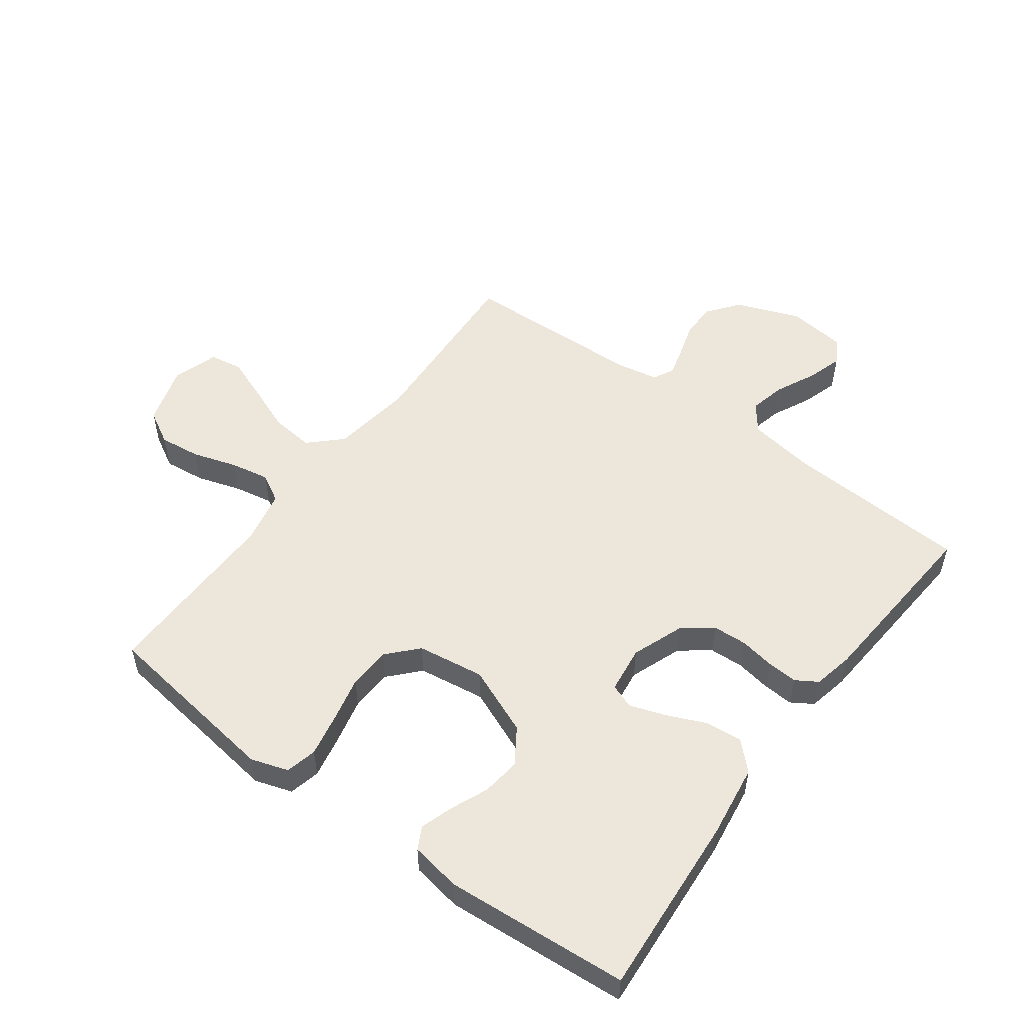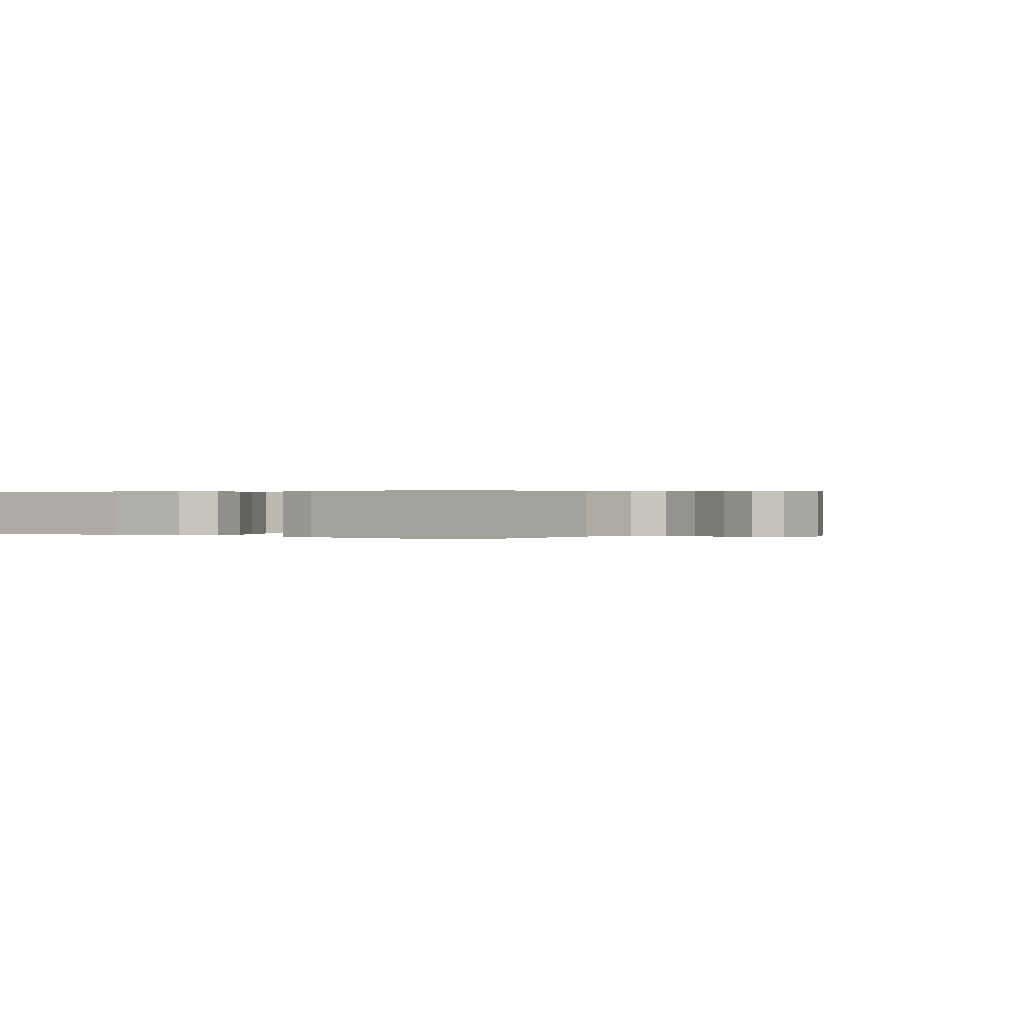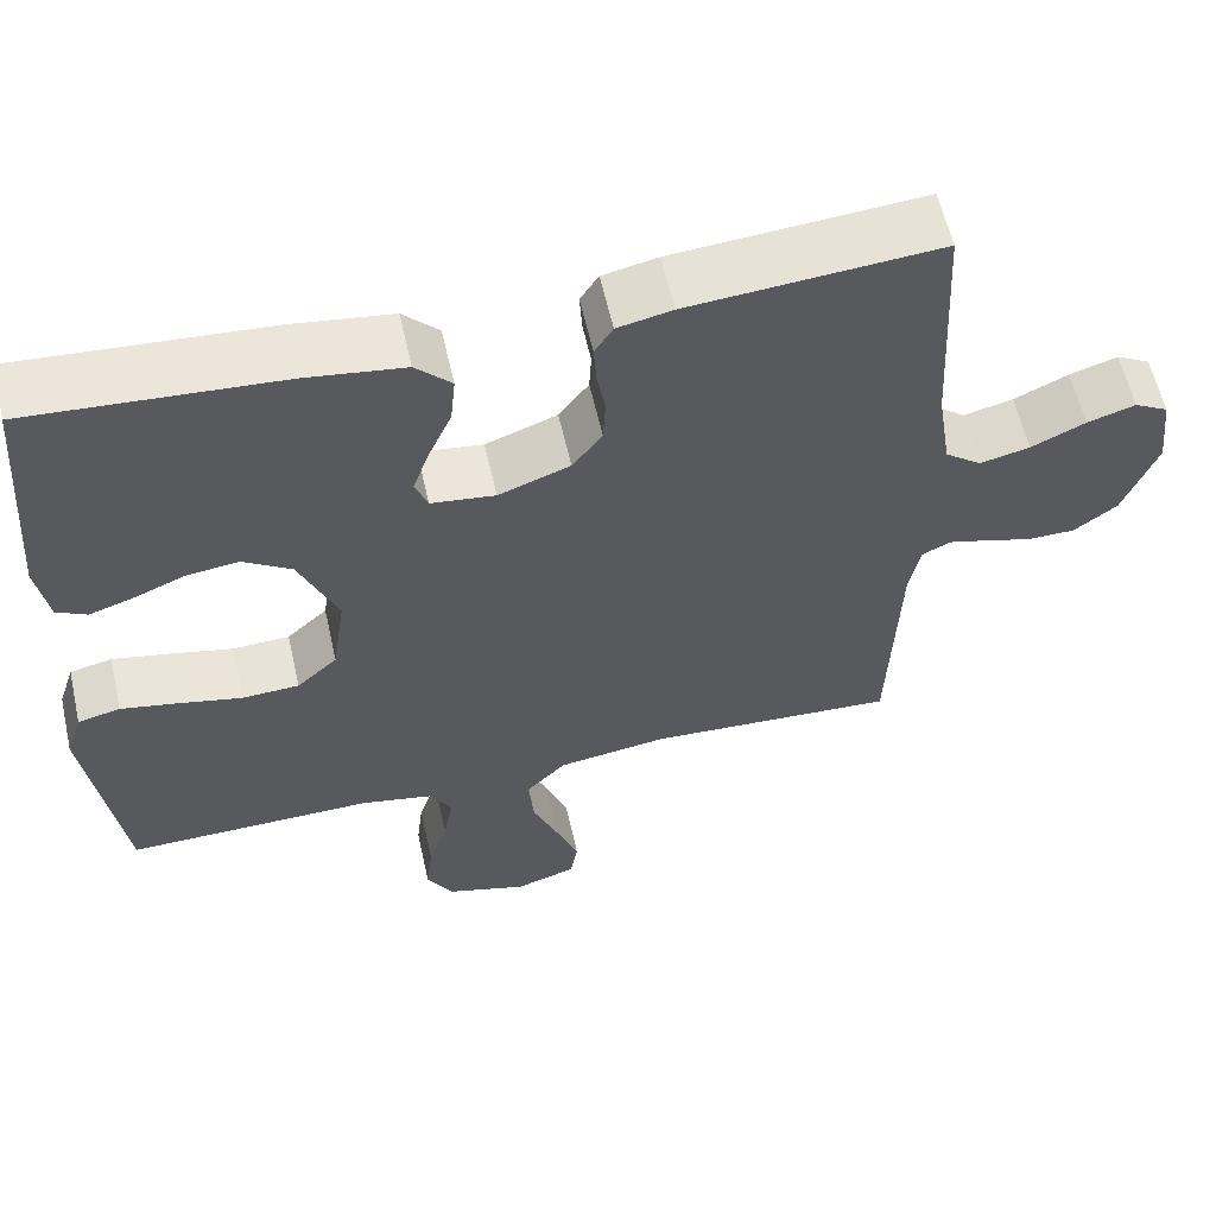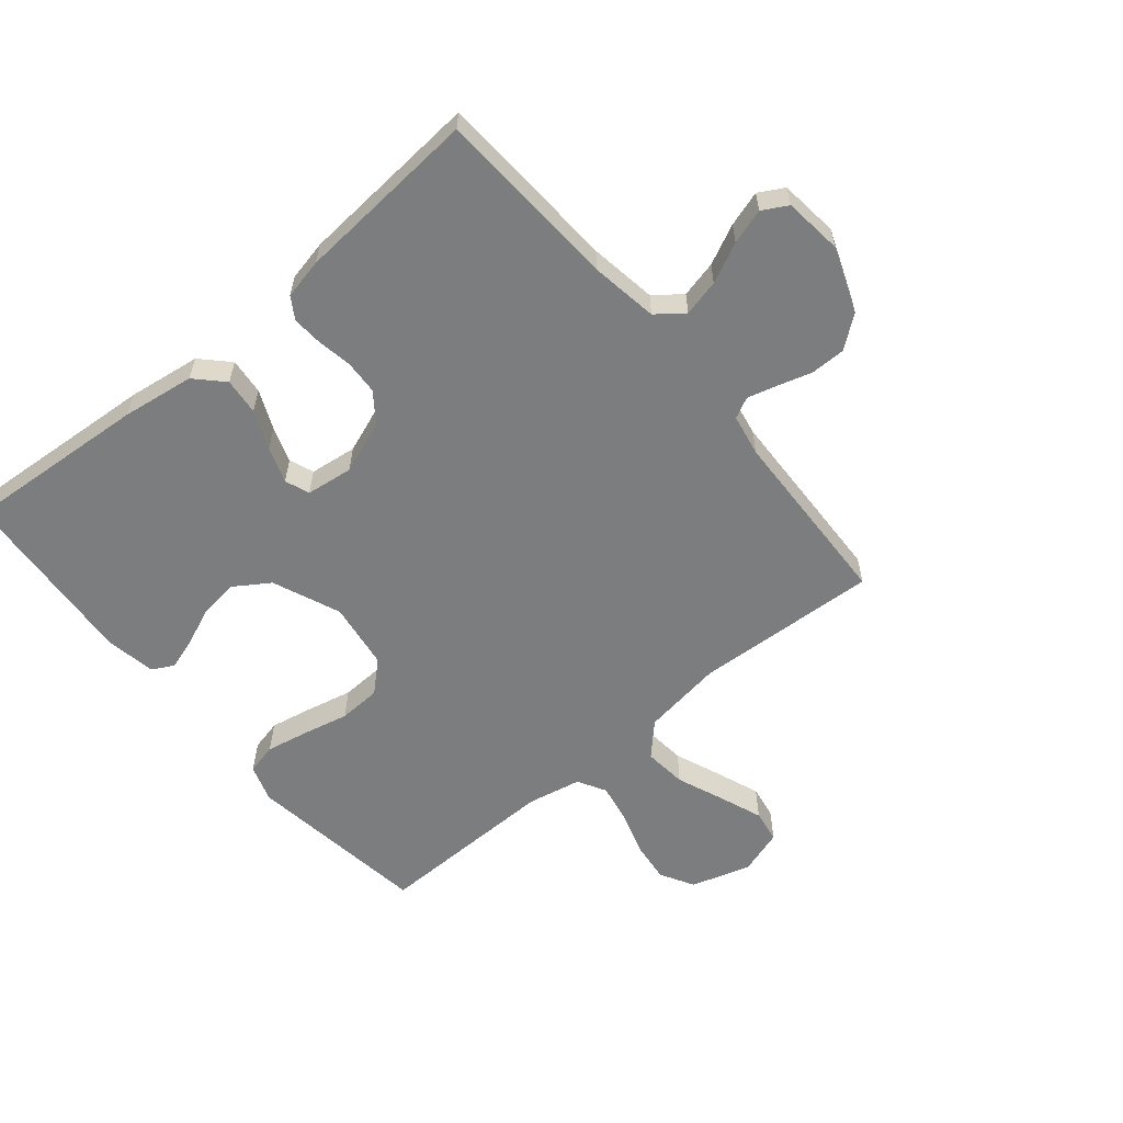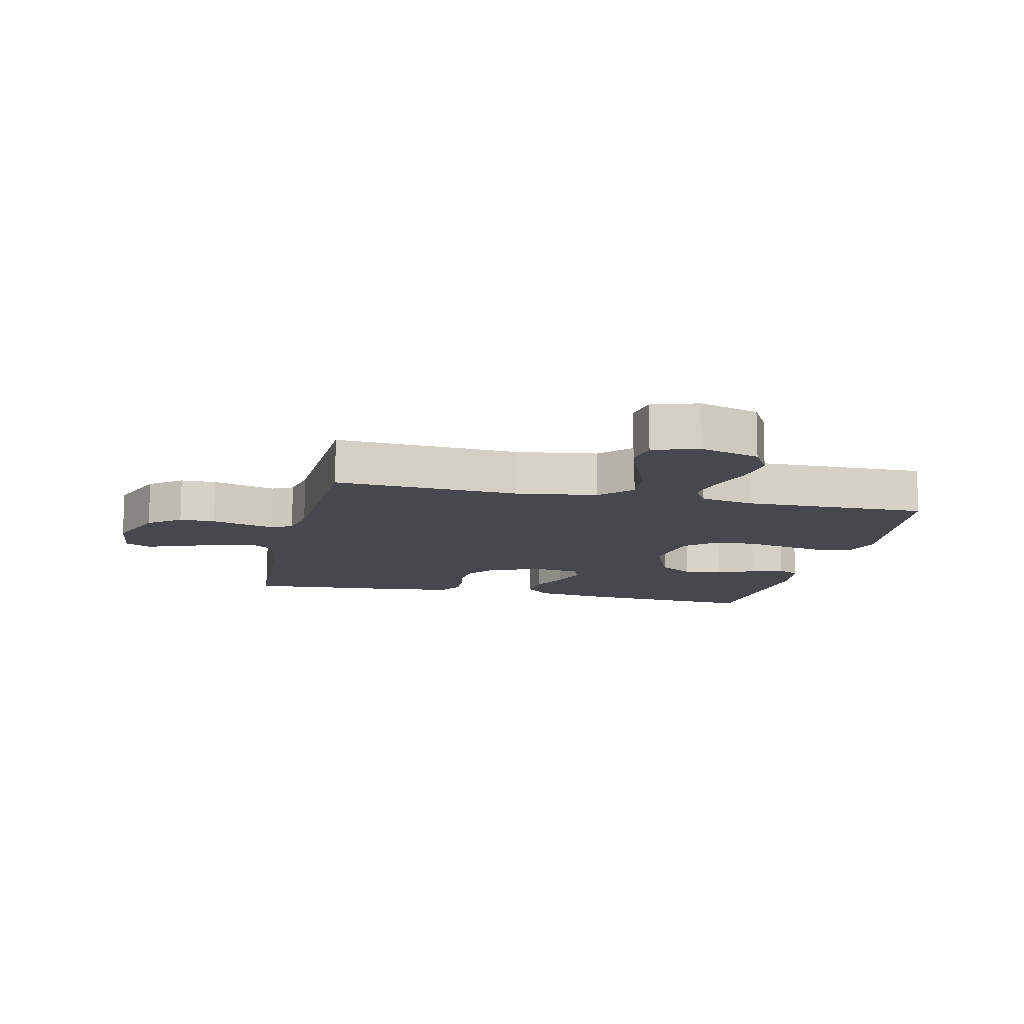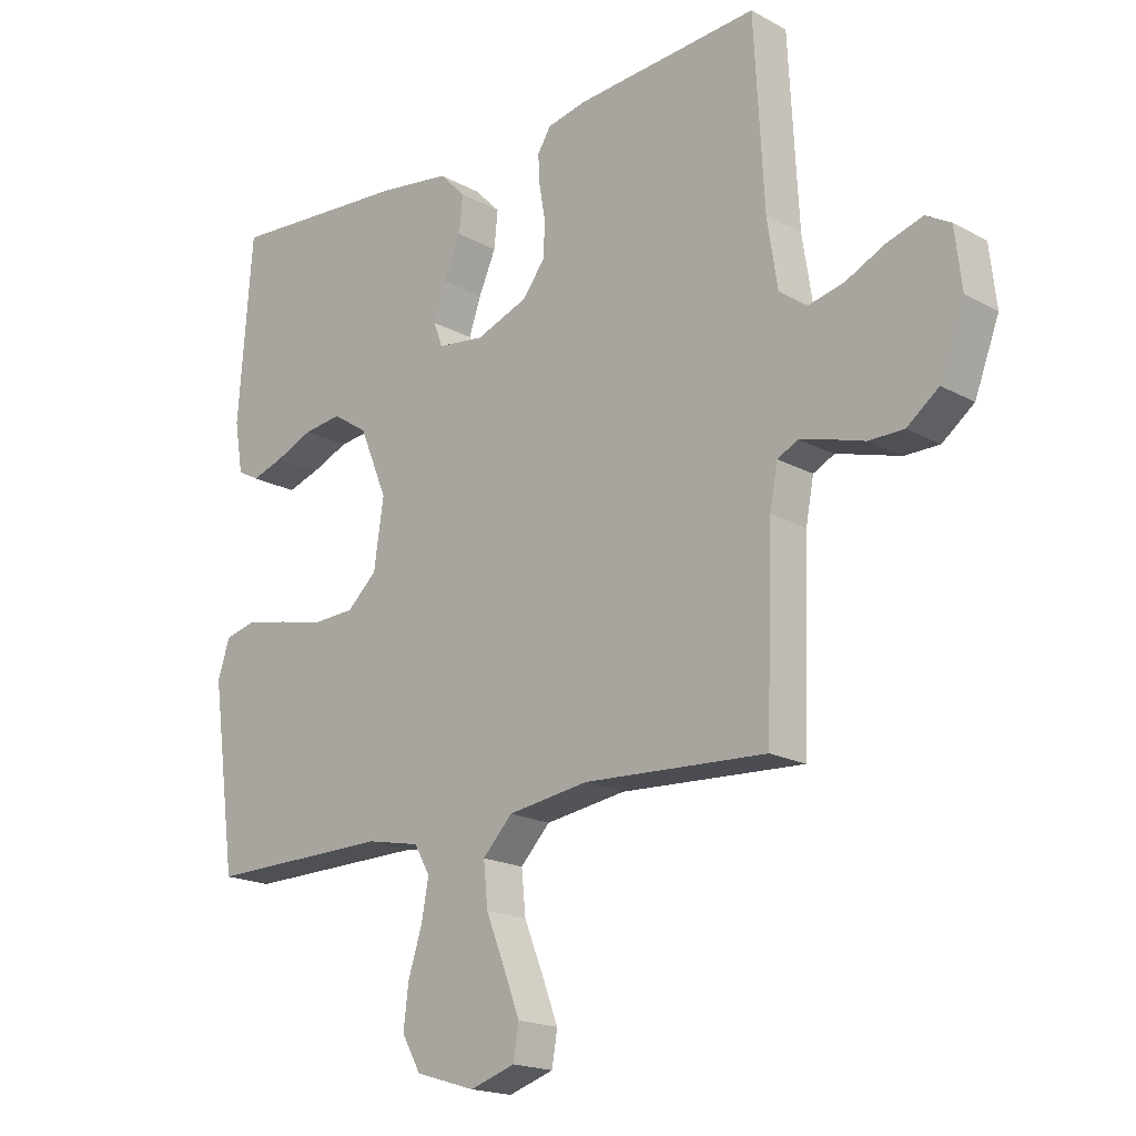
<metadata>
{"format":"obj","ext":"obj","renderer":"f3d","projection":"perspective","resolution":1024,"background":"white","views":[{"elev":53.0,"azim":-53.5,"up":"+Y"},{"elev":0.3,"azim":33.2,"up":"+Y"},{"elev":59.7,"azim":-12.7,"up":"+Z"},{"elev":-59.0,"azim":39.8,"up":"+Y"},{"elev":-11.8,"azim":167.1,"up":"+Y"},{"elev":-18.5,"azim":43.7,"up":"+Z"}]}
</metadata>
<code>
v -0.5 0.07 0.5
v -0.2 0.07 0.478
v -0.081 0.07 0.461
v -0.038 0.07 0.417
v -0.044 0.07 0.357
v -0.072 0.07 0.293
v -0.092 0.07 0.235
v -0.077 0.07 0.195
v 0 0.07 0.185
v 0.086 0.07 0.217
v 0.122 0.07 0.265
v 0.125 0.07 0.321
v 0.115 0.07 0.378
v 0.112 0.07 0.428
v 0.134 0.07 0.463
v 0.2 0.07 0.477
v 0.5 0.07 0.5
v 0.516 0.07 0.2
v 0.533 0.07 0.09
v 0.577 0.07 0.056
v 0.637 0.07 0.07
v 0.702 0.07 0.101
v 0.76 0.07 0.119
v 0.801 0.07 0.096
v 0.812 0.07 0
v 0.772 0.07 -0.105
v 0.72 0.07 -0.145
v 0.662 0.07 -0.145
v 0.606 0.07 -0.128
v 0.558 0.07 -0.115
v 0.524 0.07 -0.132
v 0.511 0.07 -0.2
v 0.5 0.07 -0.5
v 0.2 0.07 -0.483
v 0.067 0.07 -0.502
v 0.018 0.07 -0.553
v 0.025 0.07 -0.623
v 0.056 0.07 -0.7
v 0.083 0.07 -0.771
v 0.074 0.07 -0.825
v 0 0.07 -0.849
v -0.098 0.07 -0.819
v -0.129 0.07 -0.764
v -0.121 0.07 -0.696
v -0.098 0.07 -0.624
v -0.086 0.07 -0.56
v -0.112 0.07 -0.514
v -0.2 0.07 -0.496
v -0.5 0.07 -0.5
v -0.541 0.07 -0.2
v -0.521 0.07 -0.139
v -0.47 0.07 -0.127
v -0.4 0.07 -0.141
v -0.325 0.07 -0.158
v -0.256 0.07 -0.155
v -0.207 0.07 -0.11
v -0.191 0.07 0
v -0.237 0.07 0.111
v -0.295 0.07 0.149
v -0.358 0.07 0.141
v -0.42 0.07 0.115
v -0.473 0.07 0.098
v -0.509 0.07 0.117
v -0.523 0.07 0.2
v -0.5 0 0.5
v -0.2 0 0.478
v -0.081 0 0.461
v -0.038 0 0.417
v -0.044 0 0.357
v -0.072 0 0.293
v -0.092 0 0.235
v -0.077 0 0.195
v 0 0 0.185
v 0.086 0 0.217
v 0.122 0 0.265
v 0.125 0 0.321
v 0.115 0 0.378
v 0.112 0 0.428
v 0.134 0 0.463
v 0.2 0 0.477
v 0.5 0 0.5
v 0.516 0 0.2
v 0.533 0 0.09
v 0.577 0 0.056
v 0.637 0 0.07
v 0.702 0 0.101
v 0.76 0 0.119
v 0.801 0 0.096
v 0.812 0 0
v 0.772 0 -0.105
v 0.72 0 -0.145
v 0.662 0 -0.145
v 0.606 0 -0.128
v 0.558 0 -0.115
v 0.524 0 -0.132
v 0.511 0 -0.2
v 0.5 0 -0.5
v 0.2 0 -0.483
v 0.067 0 -0.502
v 0.018 0 -0.553
v 0.025 0 -0.623
v 0.056 0 -0.7
v 0.083 0 -0.771
v 0.074 0 -0.825
v 0 0 -0.849
v -0.098 0 -0.819
v -0.129 0 -0.764
v -0.121 0 -0.696
v -0.098 0 -0.624
v -0.086 0 -0.56
v -0.112 0 -0.514
v -0.2 0 -0.496
v -0.5 0 -0.5
v -0.541 0 -0.2
v -0.521 0 -0.139
v -0.47 0 -0.127
v -0.4 0 -0.141
v -0.325 0 -0.158
v -0.256 0 -0.155
v -0.207 0 -0.11
v -0.191 0 0
v -0.237 0 0.111
v -0.295 0 0.149
v -0.358 0 0.141
v -0.42 0 0.115
v -0.473 0 0.098
v -0.509 0 0.117
v -0.523 0 0.2
f 60 61 62 63
f 60 63 64 1
f 51 52 53 54
f 49 50 51 54
f 48 49 54 55
f 47 48 55 56
f 42 43 44 45
f 42 45 46
f 41 42 46
f 40 41 46
f 37 38 39 40
f 37 40 46 47
f 32 33 34
f 31 32 34 35
f 26 27 28 29
f 26 29 30
f 25 26 30
f 24 25 30
f 21 22 23 24
f 20 21 24 30
f 19 20 30 31
f 15 16 17 18
f 12 13 14 15
f 11 12 15 18
f 10 11 18 19
f 3 4 5 6
f 3 6 7
f 2 3 7
f 59 60 1 2
f 58 59 2 7
f 57 58 7 8
f 56 57 8 9
f 36 37 47 56
f 35 36 56 9
f 19 31 35
f 9 10 19 35
f 127 126 125 124
f 65 128 127 124
f 118 117 116 115
f 118 115 114 113
f 119 118 113 112
f 120 119 112 111
f 109 108 107 106
f 110 109 106
f 110 106 105
f 110 105 104
f 104 103 102 101
f 111 110 104 101
f 98 97 96
f 99 98 96 95
f 93 92 91 90
f 94 93 90
f 94 90 89
f 94 89 88
f 88 87 86 85
f 94 88 85 84
f 95 94 84 83
f 82 81 80 79
f 79 78 77 76
f 82 79 76 75
f 83 82 75 74
f 70 69 68 67
f 71 70 67
f 71 67 66
f 66 65 124 123
f 71 66 123 122
f 72 71 122 121
f 73 72 121 120
f 120 111 101 100
f 73 120 100 99
f 99 95 83
f 99 83 74 73
f 1 65 66 2
f 2 66 67 3
f 3 67 68 4
f 4 68 69 5
f 5 69 70 6
f 6 70 71 7
f 7 71 72 8
f 8 72 73 9
f 9 73 74 10
f 10 74 75 11
f 11 75 76 12
f 12 76 77 13
f 13 77 78 14
f 14 78 79 15
f 15 79 80 16
f 16 80 81 17
f 17 81 82 18
f 18 82 83 19
f 19 83 84 20
f 20 84 85 21
f 21 85 86 22
f 22 86 87 23
f 23 87 88 24
f 24 88 89 25
f 25 89 90 26
f 26 90 91 27
f 27 91 92 28
f 28 92 93 29
f 29 93 94 30
f 30 94 95 31
f 31 95 96 32
f 32 96 97 33
f 33 97 98 34
f 34 98 99 35
f 35 99 100 36
f 36 100 101 37
f 37 101 102 38
f 38 102 103 39
f 39 103 104 40
f 40 104 105 41
f 41 105 106 42
f 42 106 107 43
f 43 107 108 44
f 44 108 109 45
f 45 109 110 46
f 46 110 111 47
f 47 111 112 48
f 48 112 113 49
f 49 113 114 50
f 50 114 115 51
f 51 115 116 52
f 52 116 117 53
f 53 117 118 54
f 54 118 119 55
f 55 119 120 56
f 56 120 121 57
f 57 121 122 58
f 58 122 123 59
f 59 123 124 60
f 60 124 125 61
f 61 125 126 62
f 62 126 127 63
f 63 127 128 64
f 64 128 65 1

</code>
